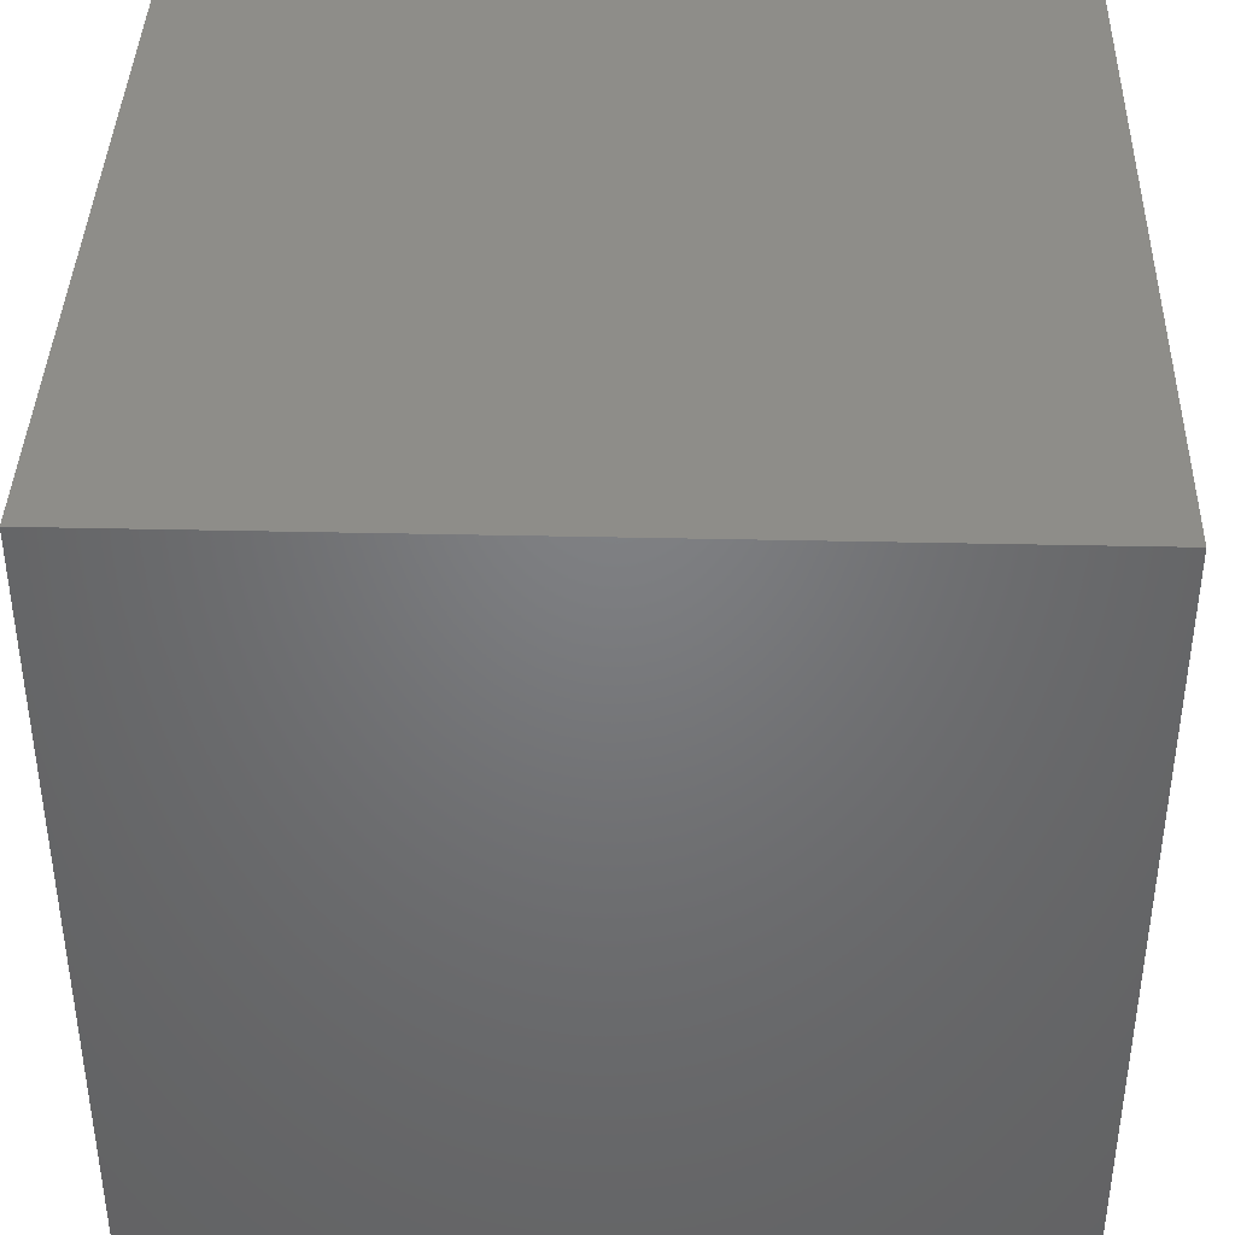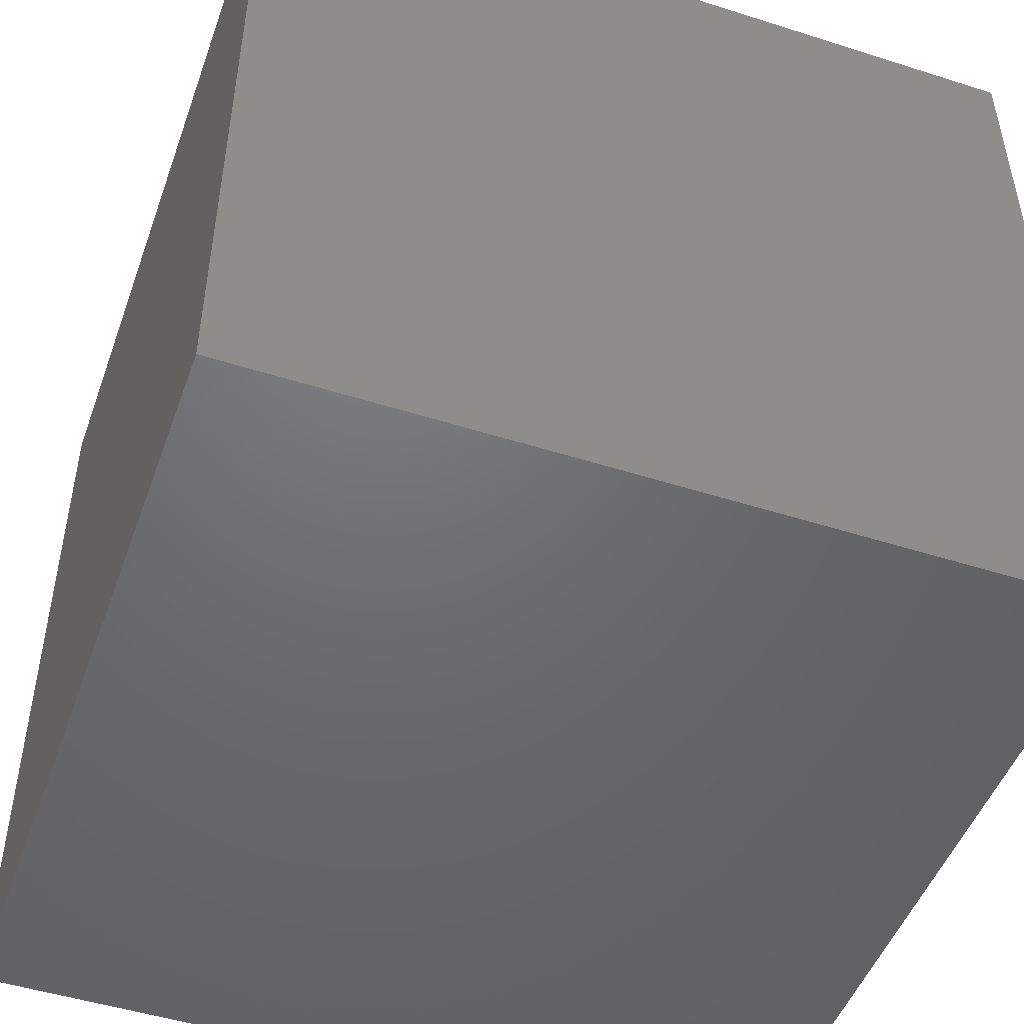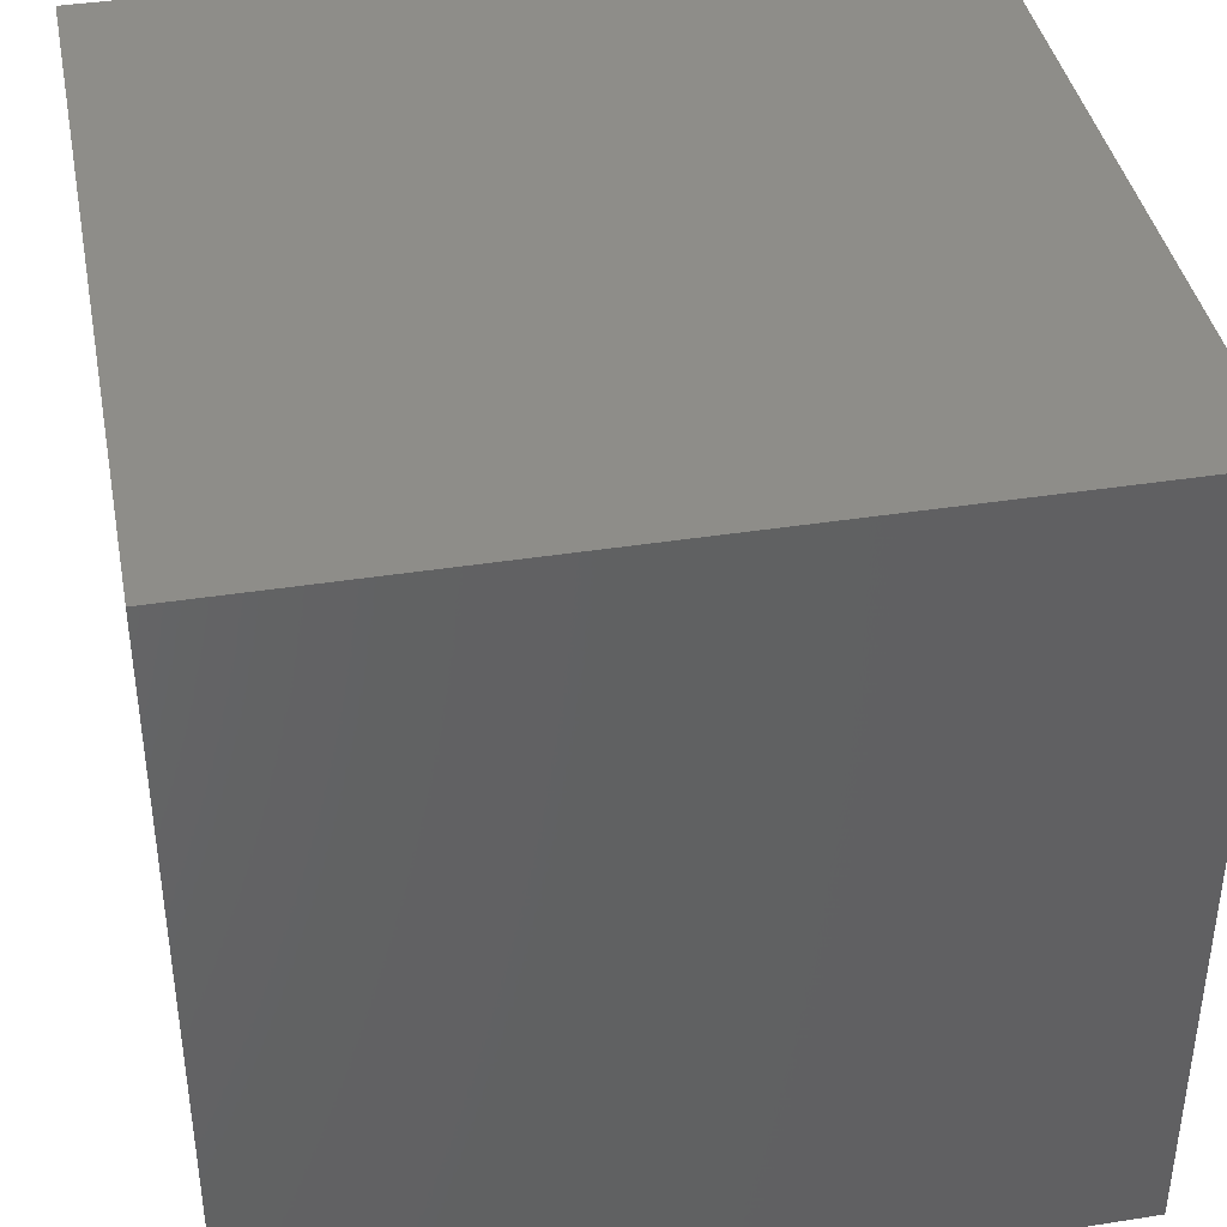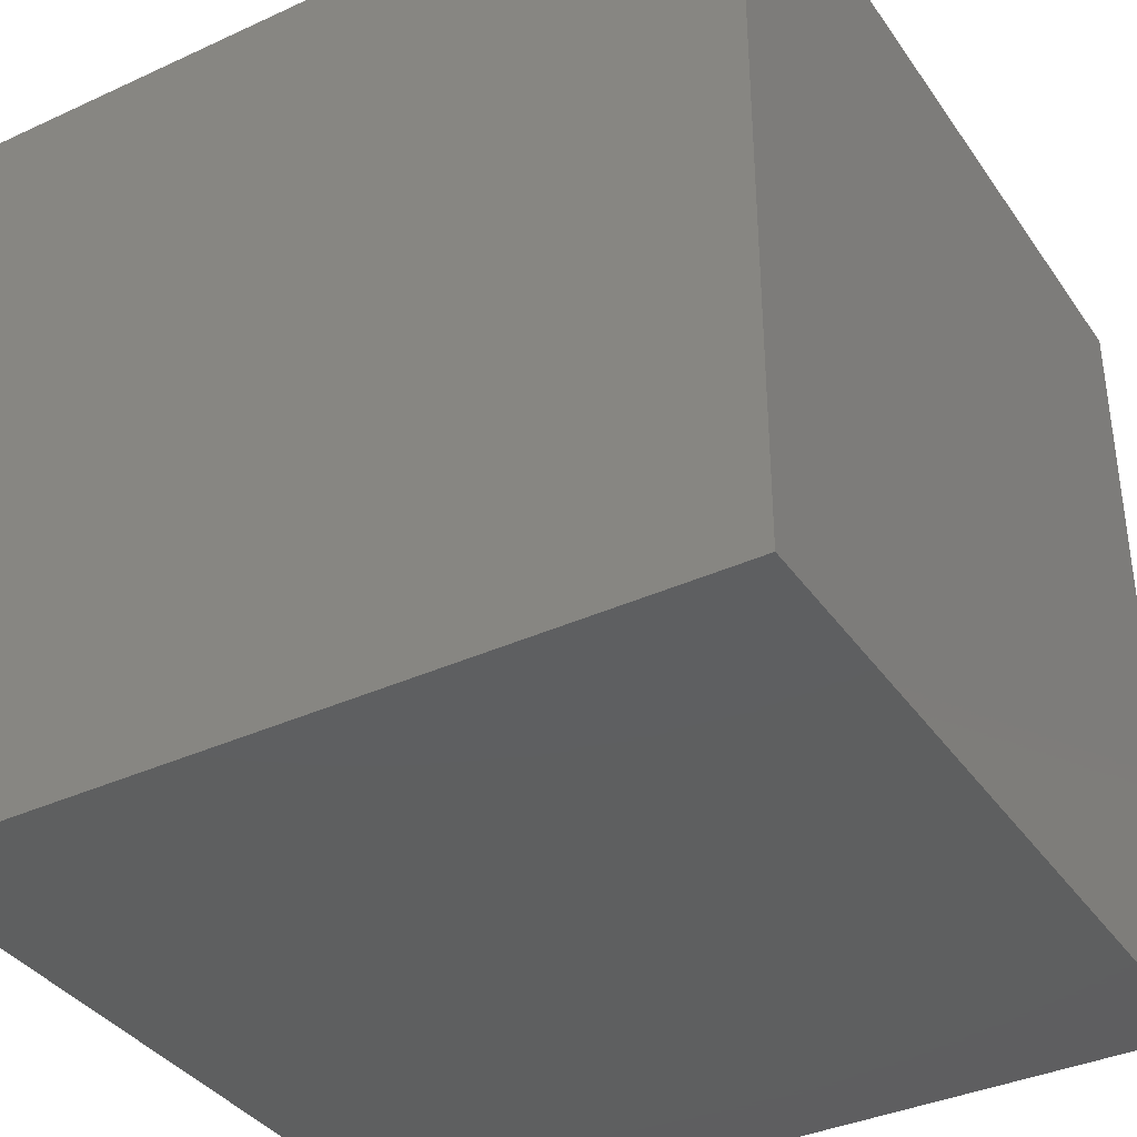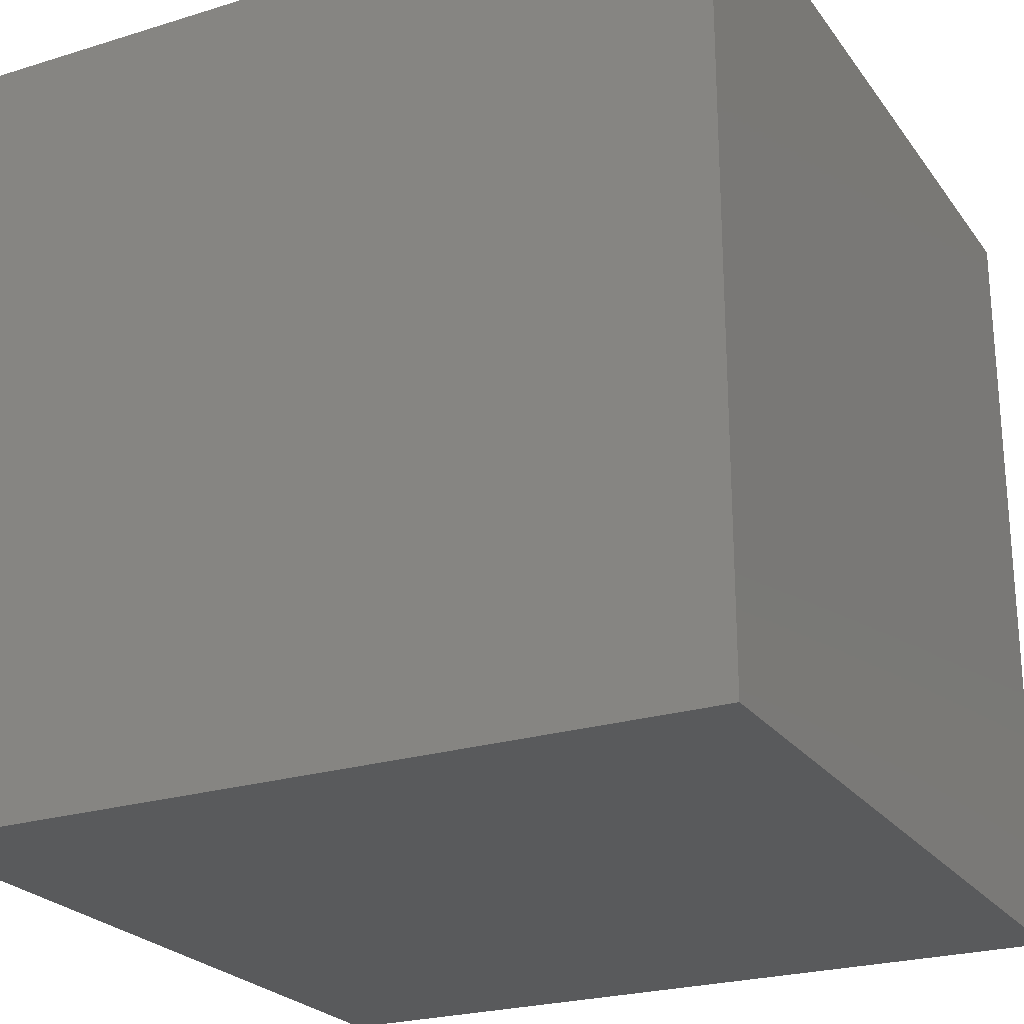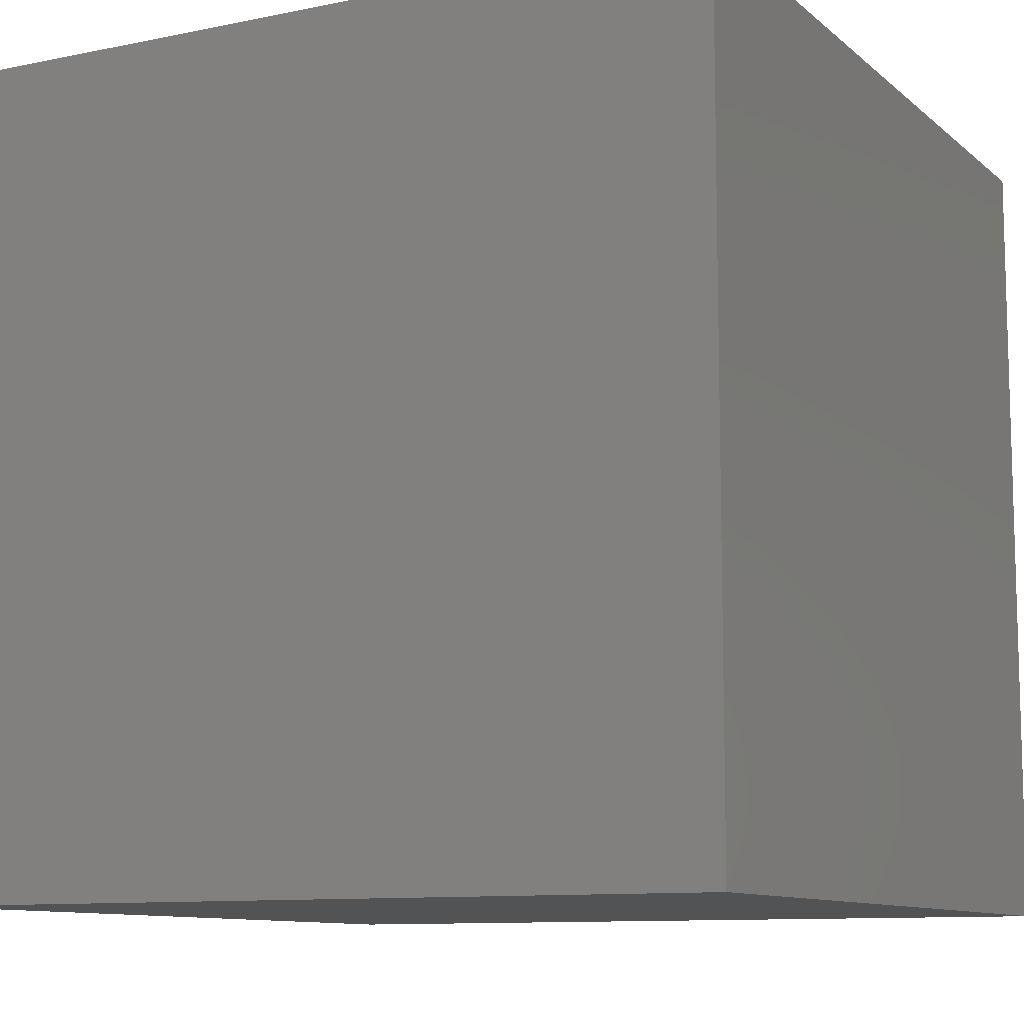
<metadata>
{"format":"stl","ext":"stl","renderer":"f3d","projection":"perspective","resolution":1024,"background":"white","views":[{"elev":39.6,"azim":1.6,"up":"+Y"},{"elev":-48.9,"azim":-19.5,"up":"+Z"},{"elev":40.1,"azim":-100.9,"up":"+Y"},{"elev":-37.1,"azim":120.6,"up":"+Y"},{"elev":-24.1,"azim":-62.9,"up":"+Y"},{"elev":-10.2,"azim":27.7,"up":"+Z"}]}
</metadata>
<code>
# stl→obj: 8 verts, 12 faces
v -1 4 10
v -2 4 10
v -1 3 10
v -2 3 10
v -1 3 9
v -2 3 9
v -1 4 9
v -2 4 9
f 1 2 3
f 3 2 4
f 5 6 7
f 7 6 8
f 4 6 3
f 3 6 5
f 2 8 4
f 4 8 6
f 1 7 2
f 2 7 8
f 3 5 1
f 1 5 7

</code>
